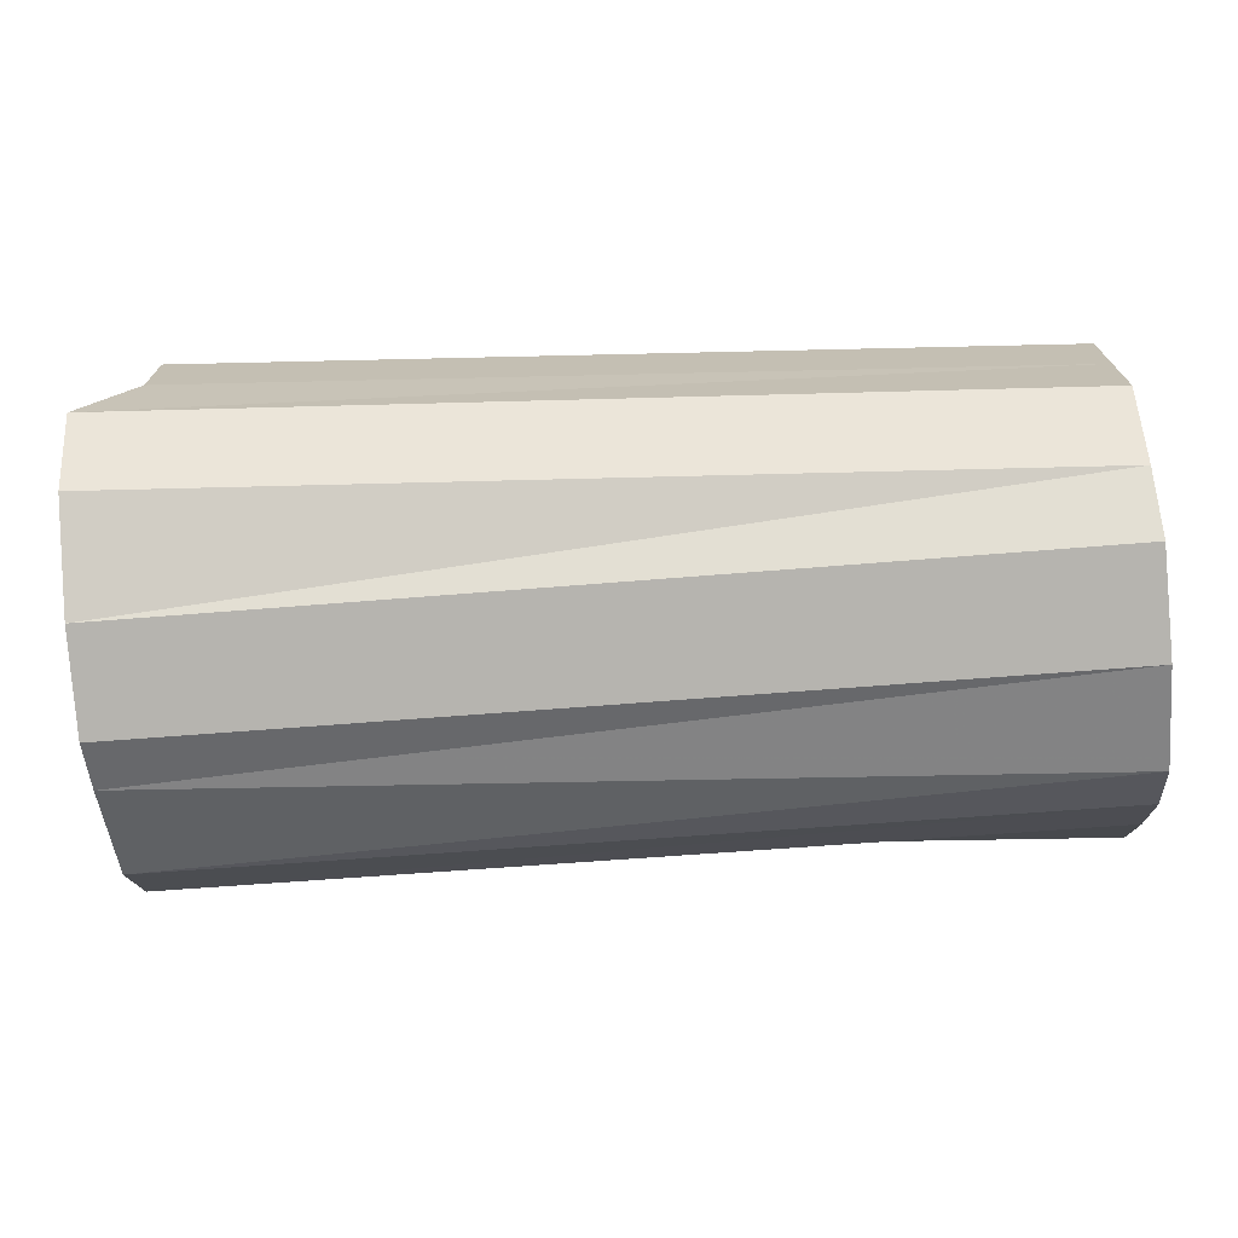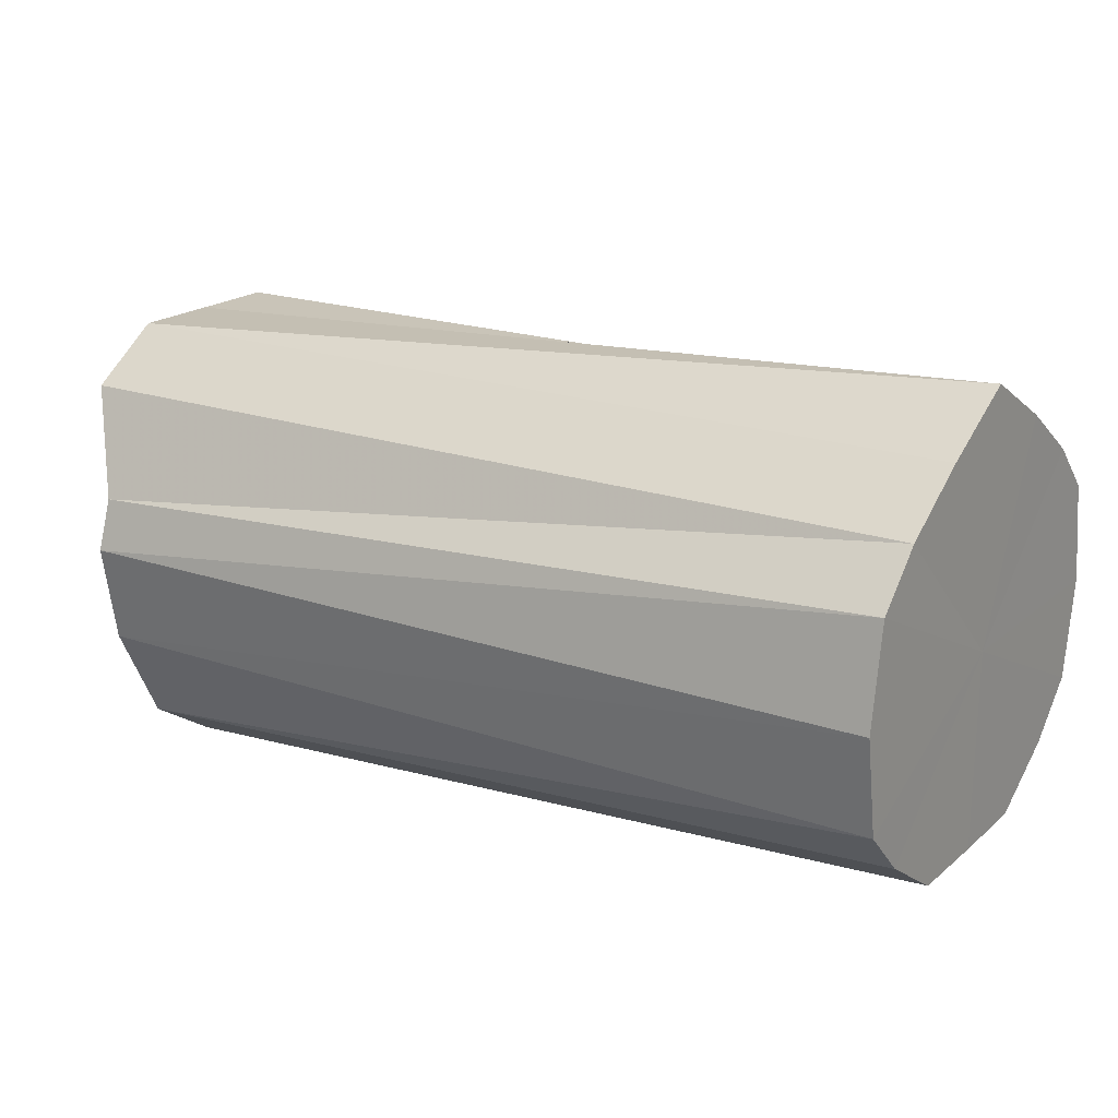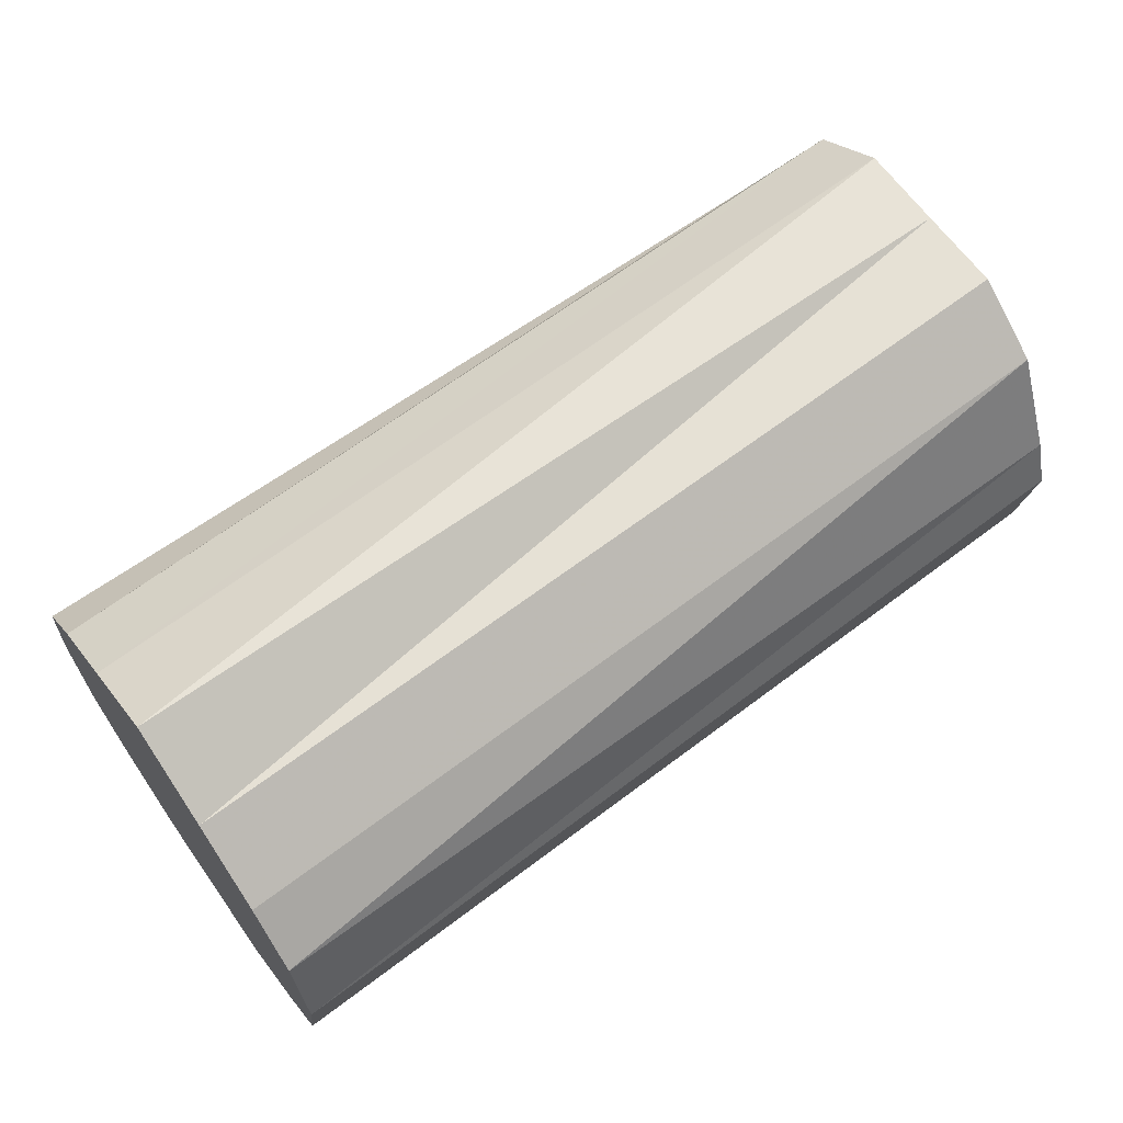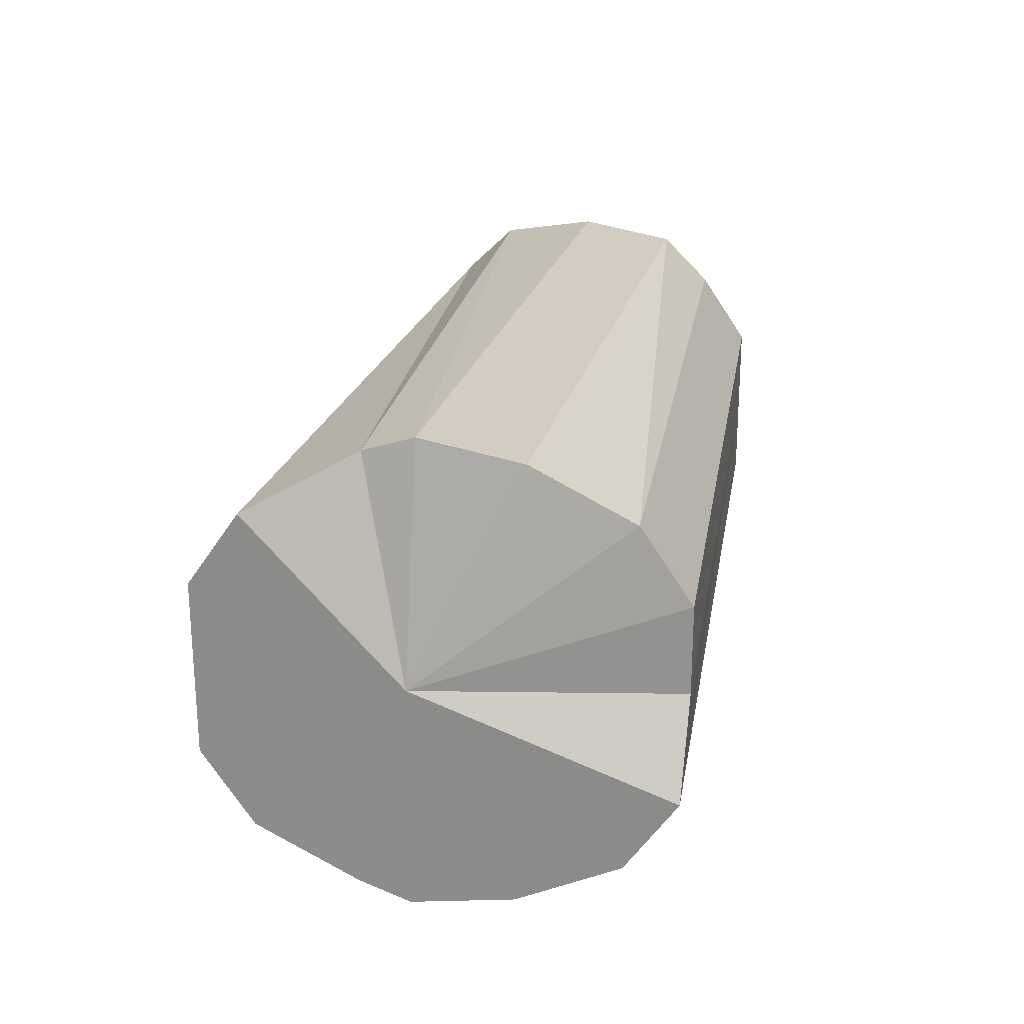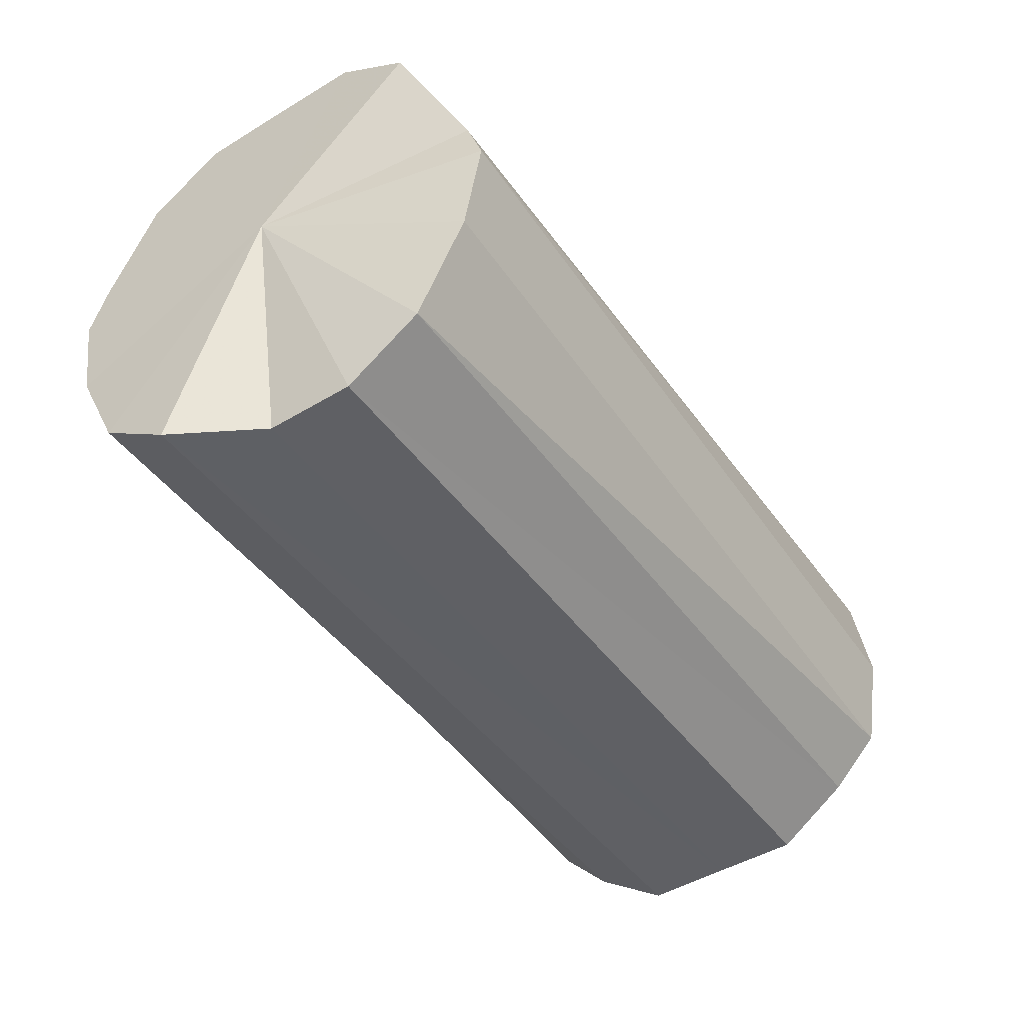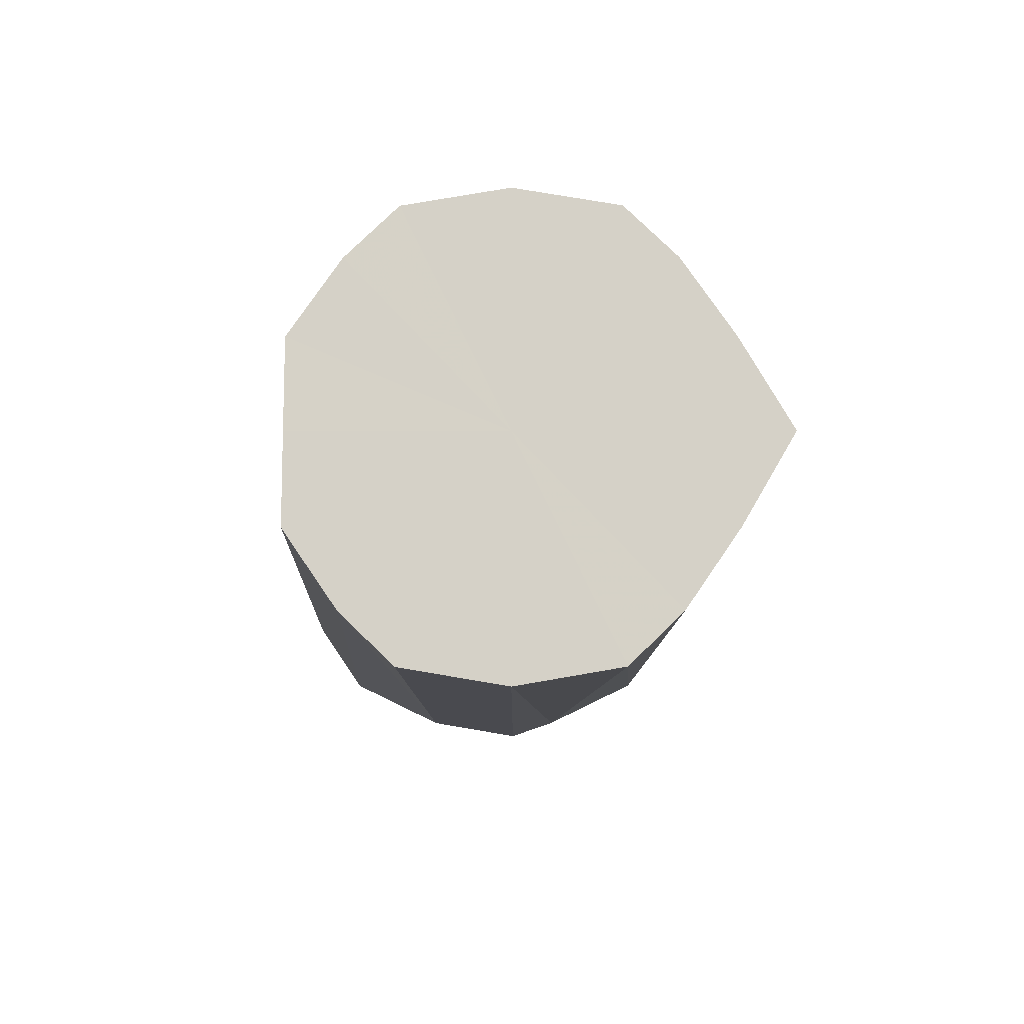
<metadata>
{"format":"obj","ext":"obj","renderer":"f3d","projection":"perspective","resolution":1024,"background":"white","views":[{"elev":-71.8,"azim":5.1,"up":"+Z"},{"elev":20.2,"azim":34.2,"up":"+Y"},{"elev":64.6,"azim":144.6,"up":"+Y"},{"elev":23.4,"azim":-77.7,"up":"+Z"},{"elev":-46.6,"azim":-55.5,"up":"+Y"},{"elev":-11.1,"azim":90.1,"up":"+Z"}]}
</metadata>
<code>
o 3914
v 2219 1857 9.836
v 2219 1857 9.853
v 2219 1857 9.842
v 2219 1857 9.867
v 2219 1857 9.859
v 2219 1857 9.818
v 2219 1857 9.825
v 2219 1857 9.804
v 2219 1857 9.81
v 2219 1857 9.794
v 2219 1857 9.8
v 2219 1857 9.791
v 2219 1857 9.797
v 2219 1857 9.794
v 2219 1857 9.8
v 2219 1857 9.804
v 2219 1857 9.81
v 2219 1857 9.818
v 2219 1857 9.825
v 2219 1857 9.836
v 2219 1857 9.842
v 2219 1857 9.853
v 2219 1857 9.859
v 2219 1857 9.867
v 2219 1857 9.874
v 2219 1857 9.877
v 2219 1857 9.884
v 2219 1857 9.887
v 2219 1857 9.877
v 2219 1857 9.881
v 2219 1857 9.842
v 2219 1857 9.877
v 2219 1857 9.884
v 2219 1857 9.881
v 2219 1857 9.874
v 2219 1857 9.877
v 2219 1857 9.859
v 2219 1857 9.874
v 2219 1857 9.842
v 2219 1857 9.825
v 2219 1857 9.81
v 2219 1857 9.8
v 2219 1857 9.797
v 2219 1857 9.8
v 2219 1857 9.81
v 2219 1857 9.825
v 2219 1857 9.842
v 2219 1857 9.859
v 2219 1857 9.874
v 2219 1857 9.884
v 2219 1857 9.842
v 2219 1857 9.853
v 2219 1857 9.859
v 2219 1857 9.867
v 2219 1857 9.874
v 2219 1857 9.825
v 2219 1857 9.836
v 2219 1857 9.81
v 2219 1857 9.818
v 2219 1857 9.8
v 2219 1857 9.804
v 2219 1857 9.797
v 2219 1857 9.794
v 2219 1857 9.8
v 2219 1857 9.791
v 2219 1857 9.81
v 2219 1857 9.794
v 2219 1857 9.825
v 2219 1857 9.804
v 2219 1857 9.842
v 2219 1857 9.818
v 2219 1857 9.859
v 2219 1857 9.836
v 2219 1857 9.874
v 2219 1857 9.853
v 2219 1857 9.884
v 2219 1857 9.867
v 2219 1857 9.836
v 2219 1857 9.853
v 2219 1857 9.836
v 2219 1857 9.867
v 2219 1857 9.818
v 2219 1857 9.877
v 2219 1857 9.804
v 2219 1857 9.881
v 2219 1857 9.794
v 2219 1857 9.877
v 2219 1857 9.791
v 2219 1857 9.867
v 2219 1857 9.794
v 2219 1857 9.853
v 2219 1857 9.804
v 2219 1857 9.836
v 2219 1857 9.818
f 1 2 3
f 2 4 5
f 6 1 7
f 8 6 9
f 10 8 11
f 12 10 13
f 14 12 15
f 16 14 17
f 18 16 19
f 20 18 21
f 22 20 23
f 24 22 25
f 26 24 27
f 28 29 27
f 30 26 28
f 31 28 27
f 32 30 33
f 33 34 28
f 31 33 28
f 4 32 35
f 35 36 33
f 31 35 33
f 31 37 38
f 31 39 37
f 31 40 39
f 31 41 40
f 31 42 41
f 31 43 42
f 31 44 43
f 31 45 44
f 31 46 45
f 31 47 46
f 31 48 47
f 31 49 48
f 31 50 49
f 51 52 53
f 53 54 55
f 56 57 51
f 58 59 56
f 60 61 58
f 62 63 60
f 64 65 62
f 66 67 64
f 68 69 66
f 70 71 68
f 72 73 70
f 74 75 72
f 76 77 74
f 78 79 80
f 78 81 79
f 78 80 82
f 78 83 81
f 78 82 84
f 78 85 83
f 78 84 86
f 78 87 85
f 78 86 88
f 78 89 87
f 78 88 90
f 78 91 89
f 78 90 92
f 78 93 91
f 78 92 94
f 78 94 93

</code>
